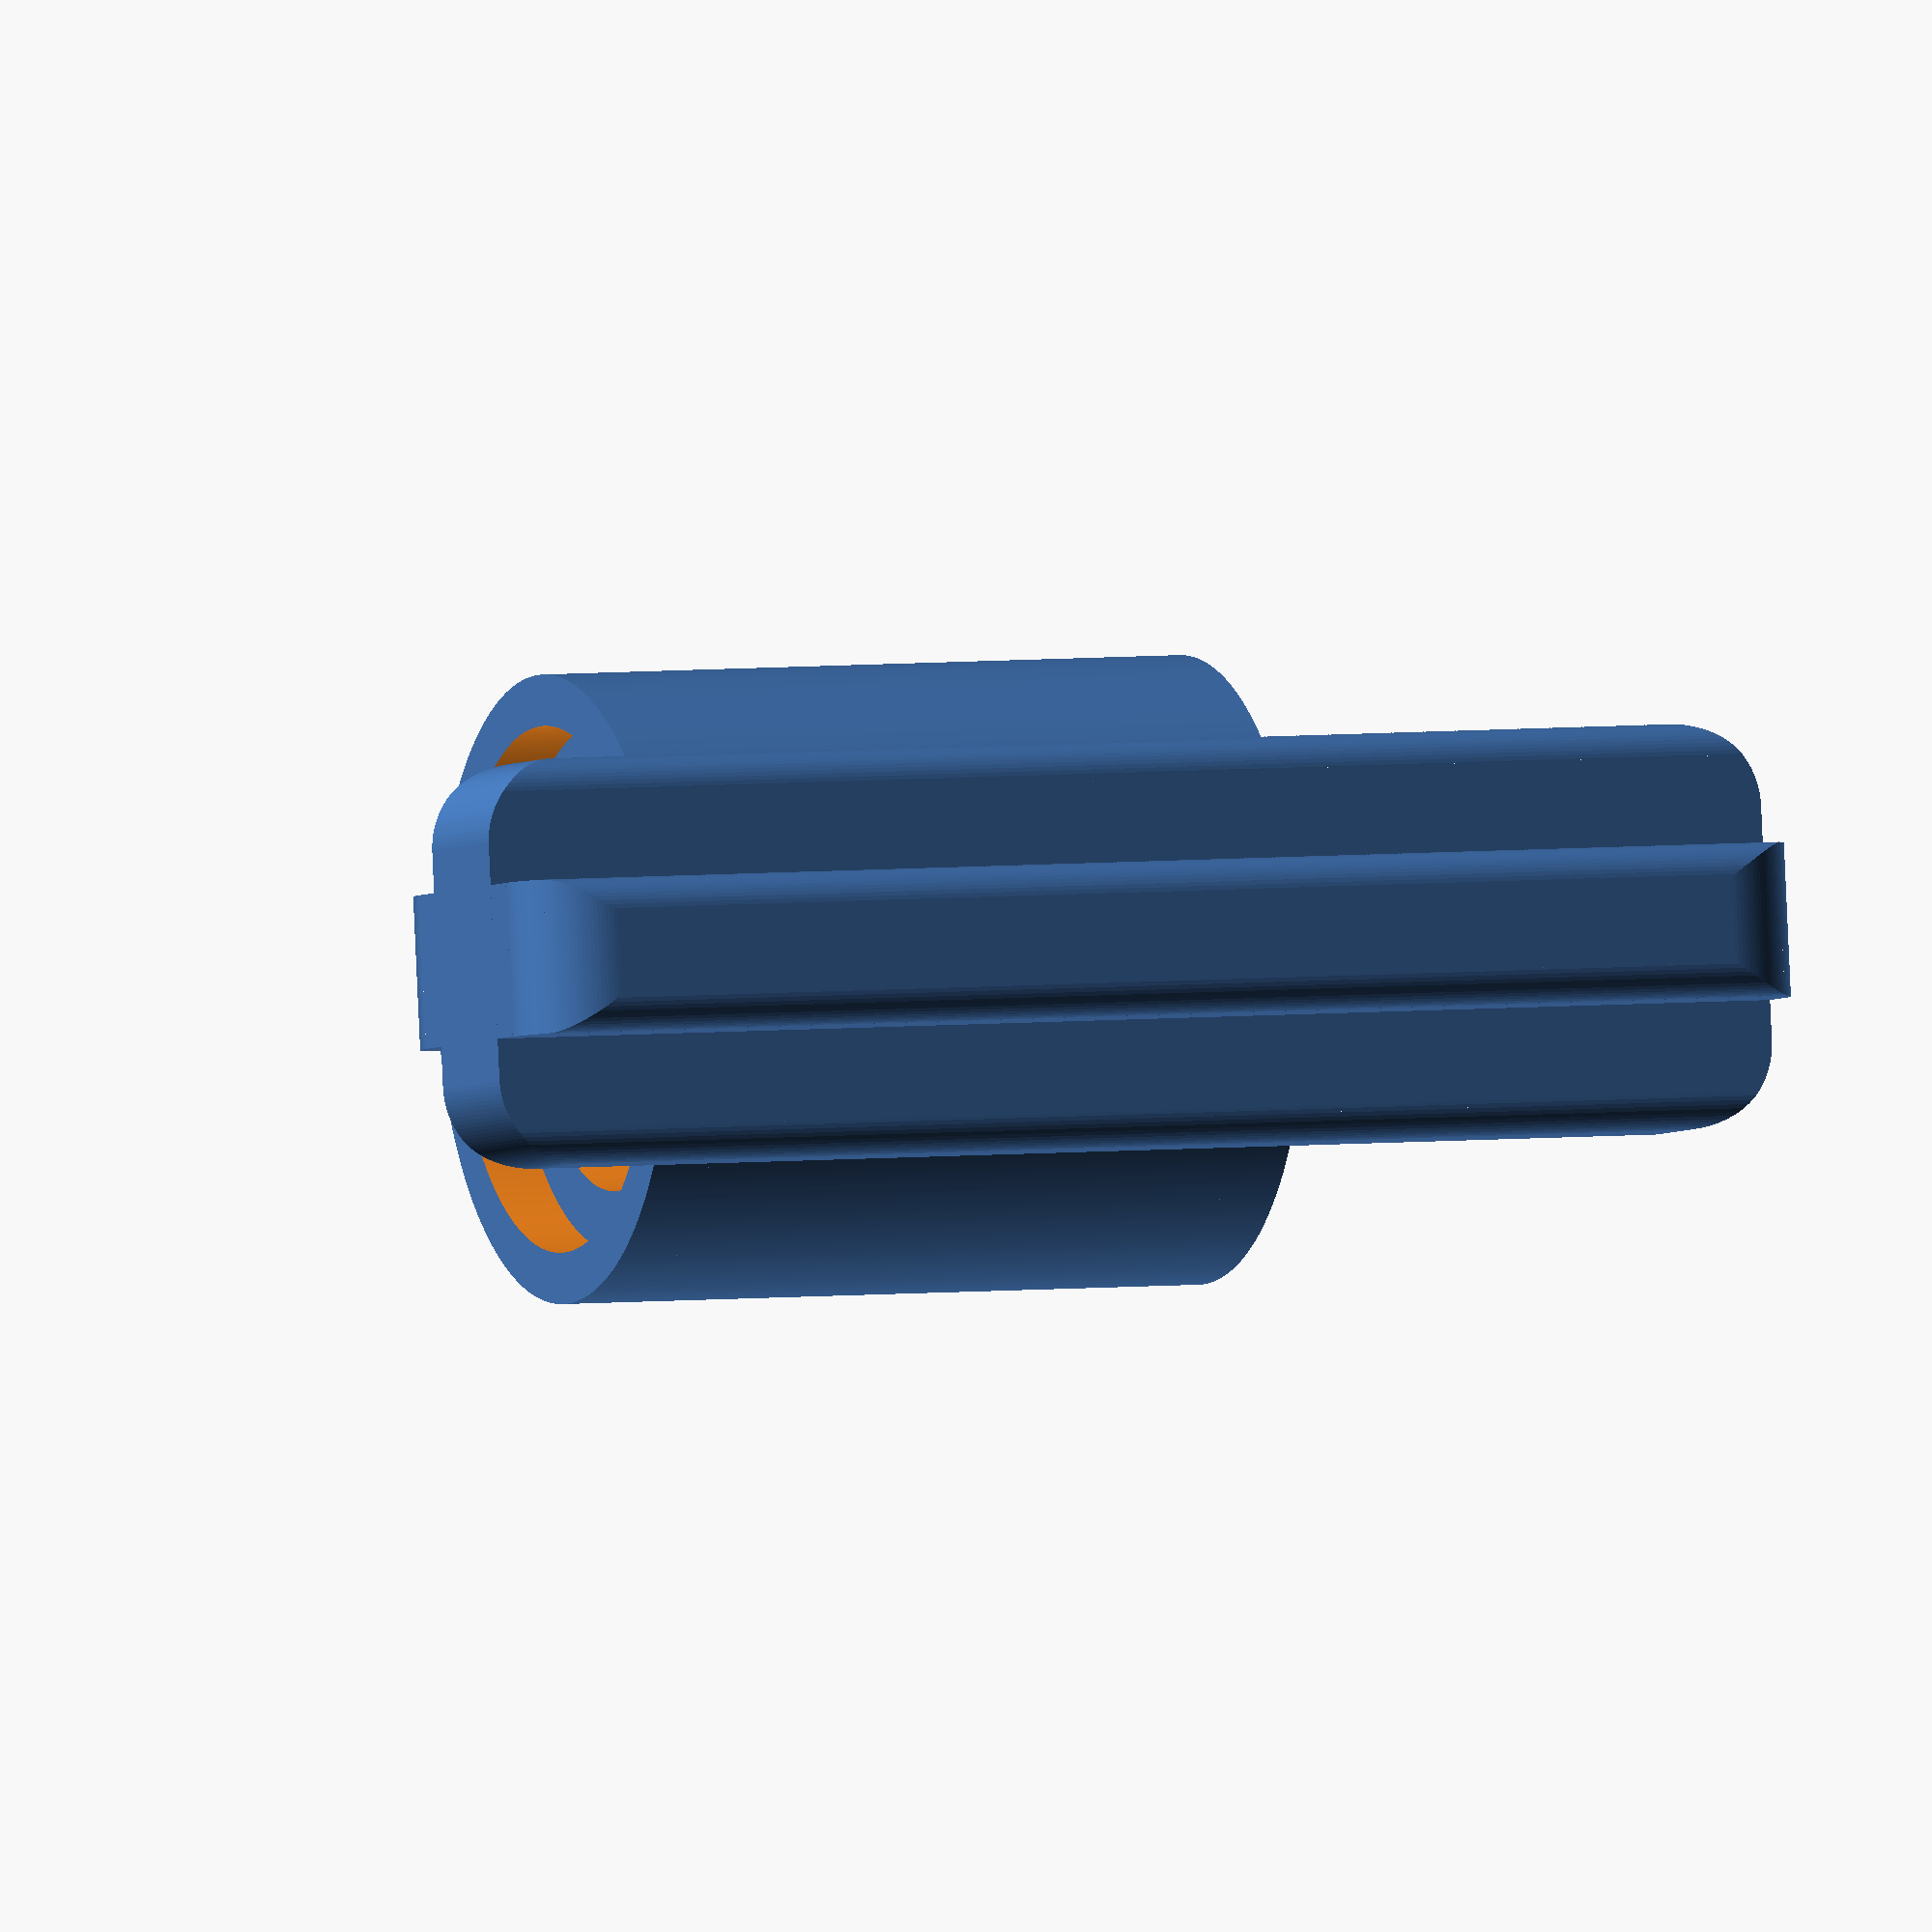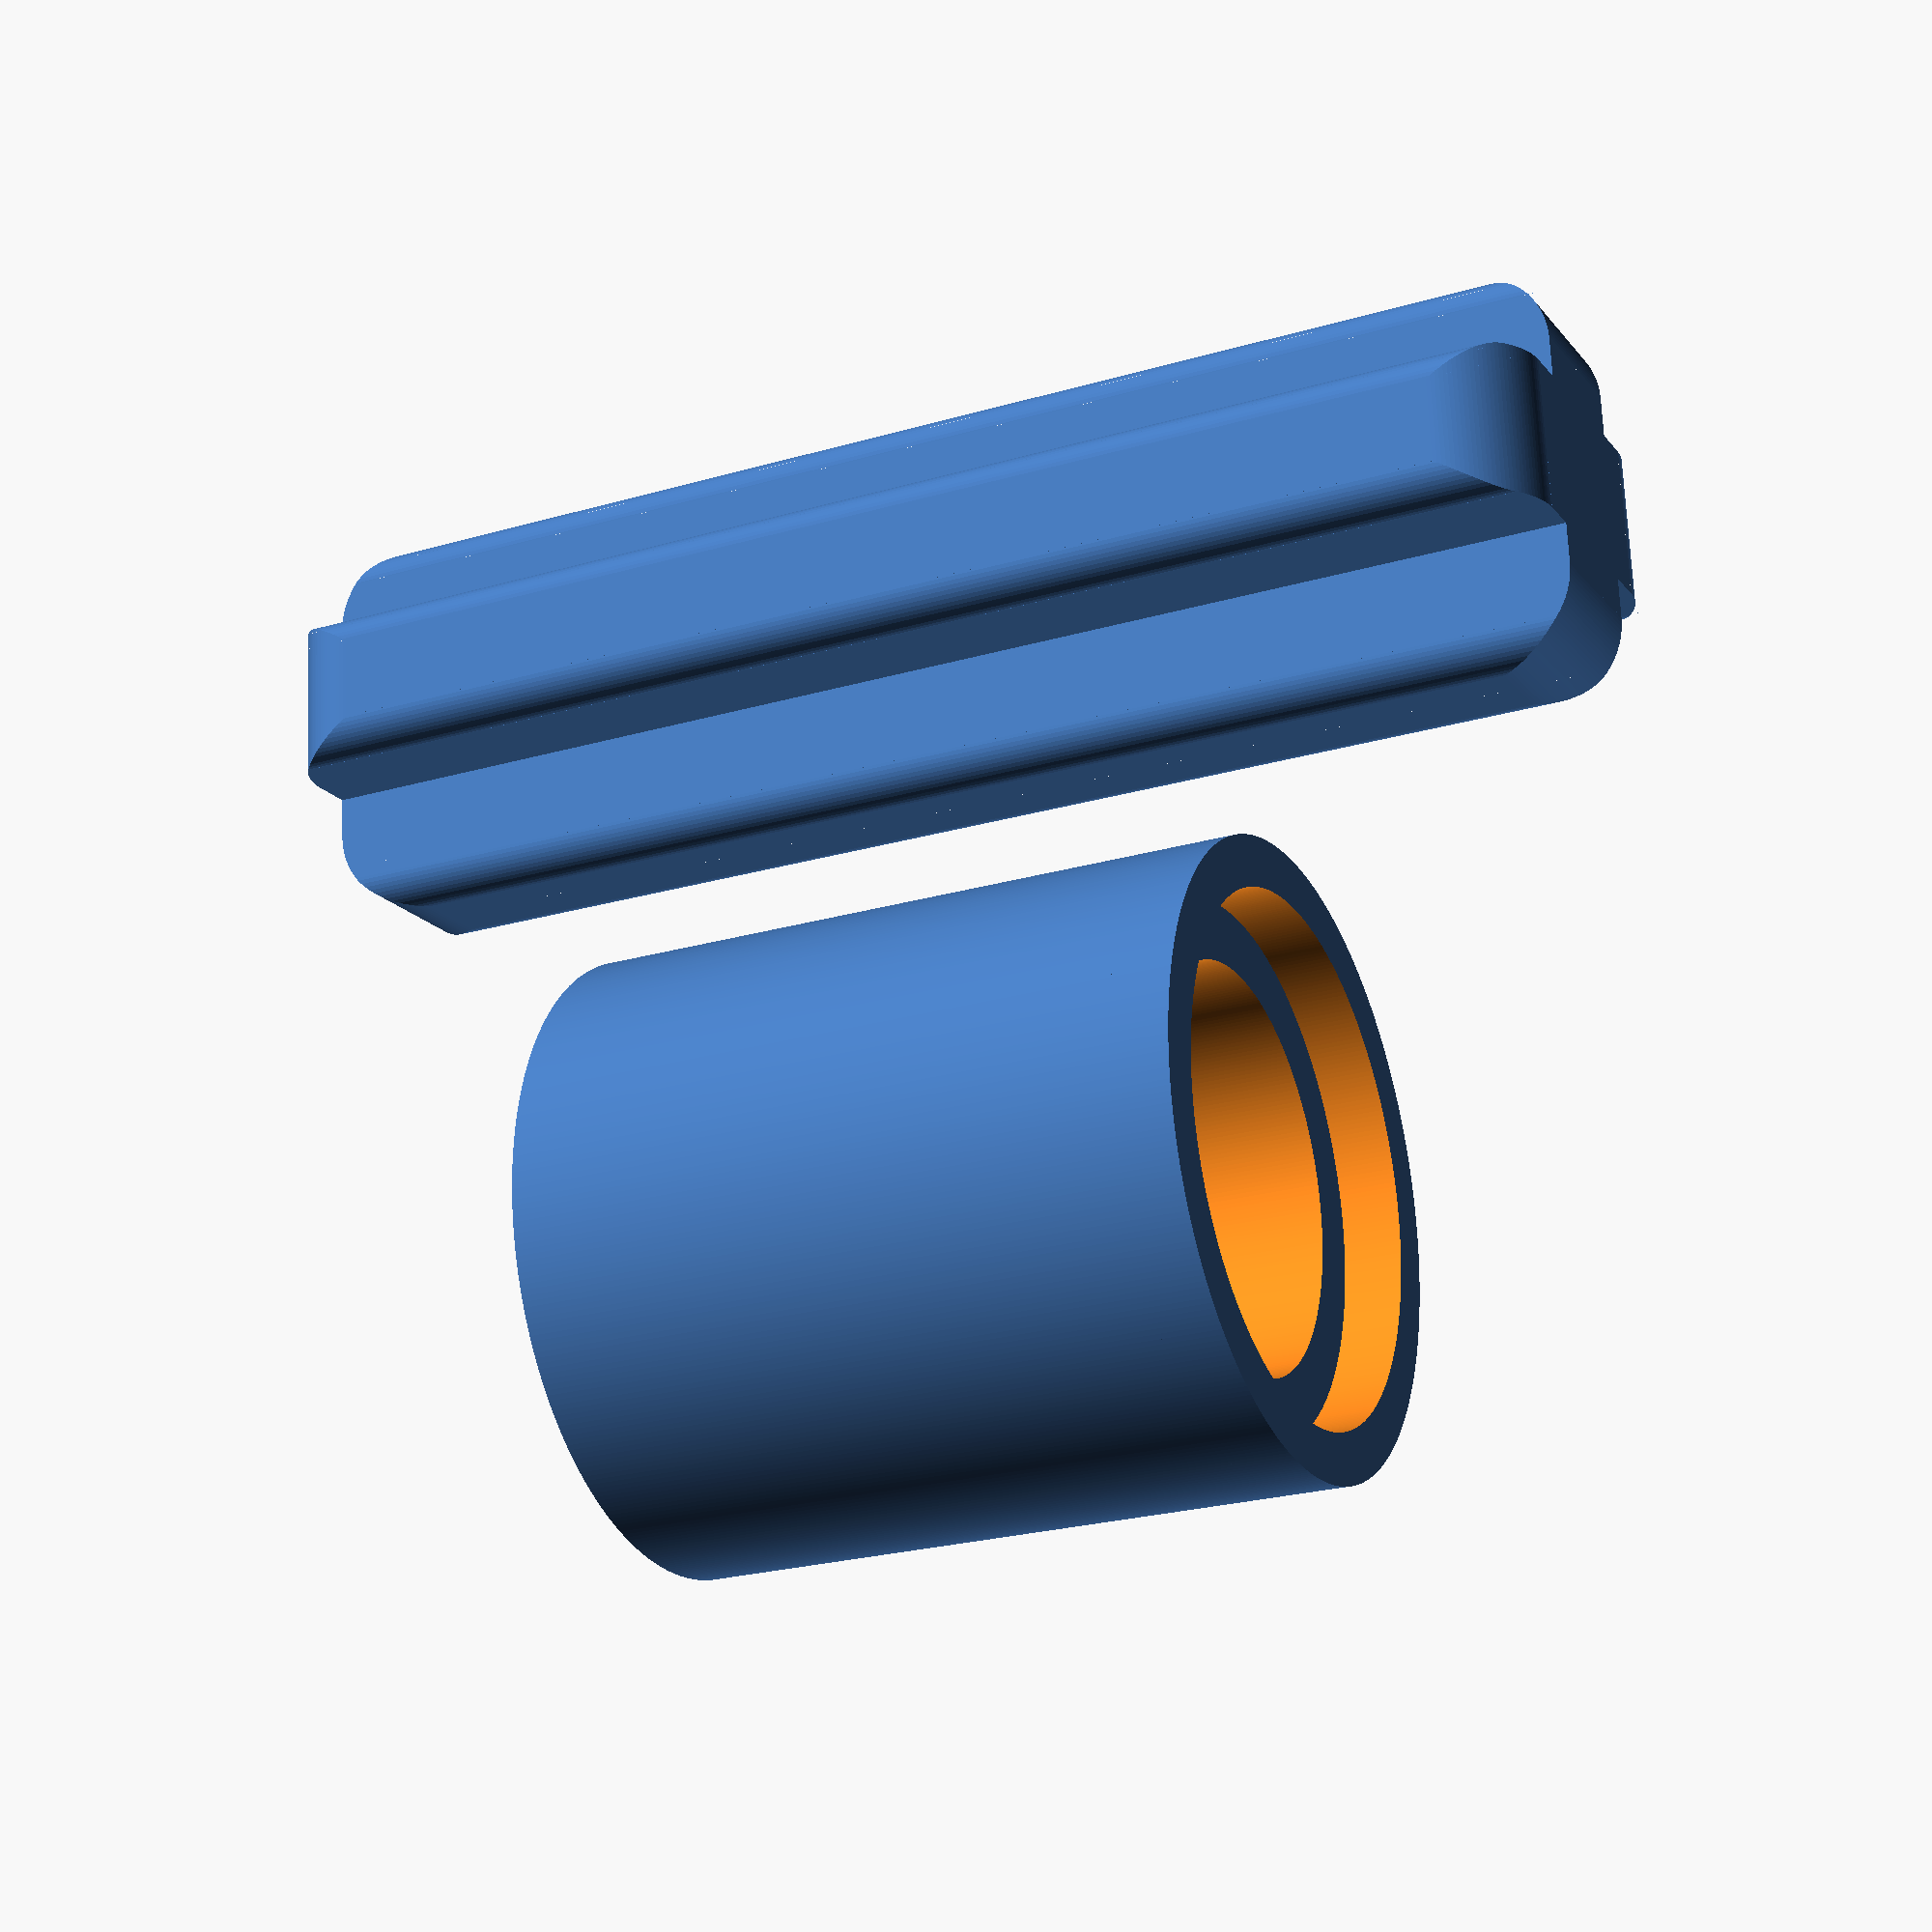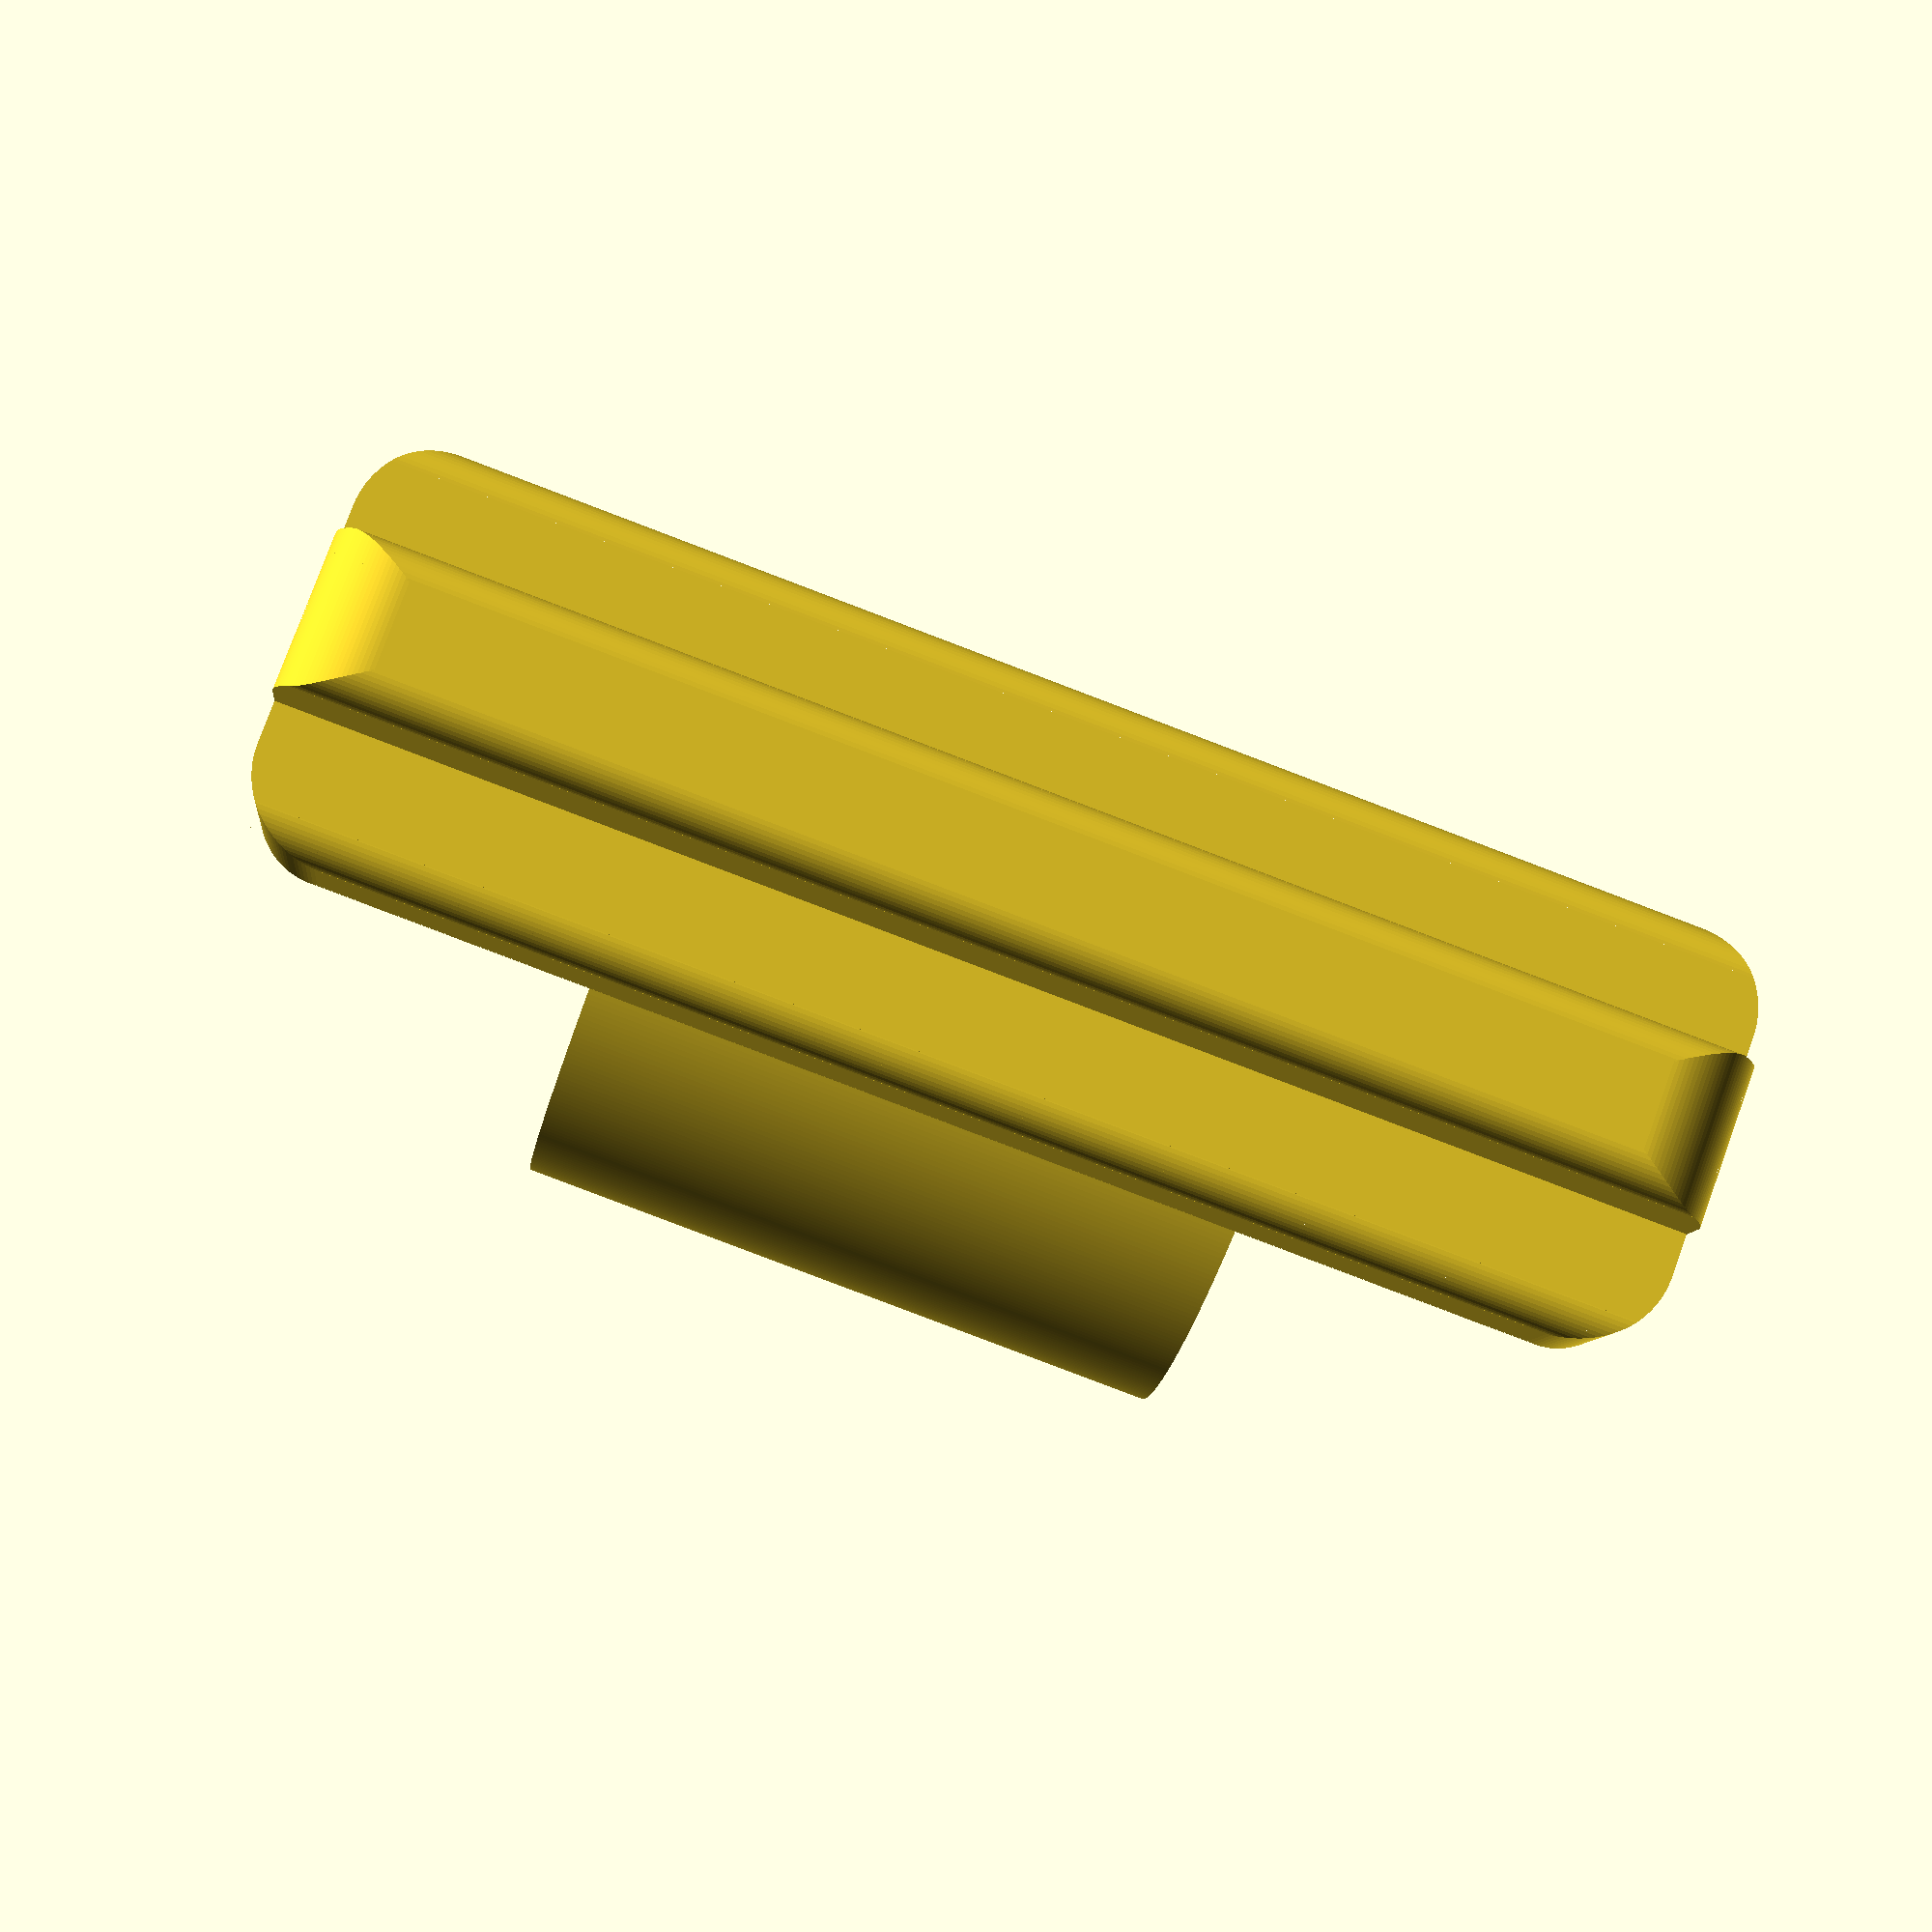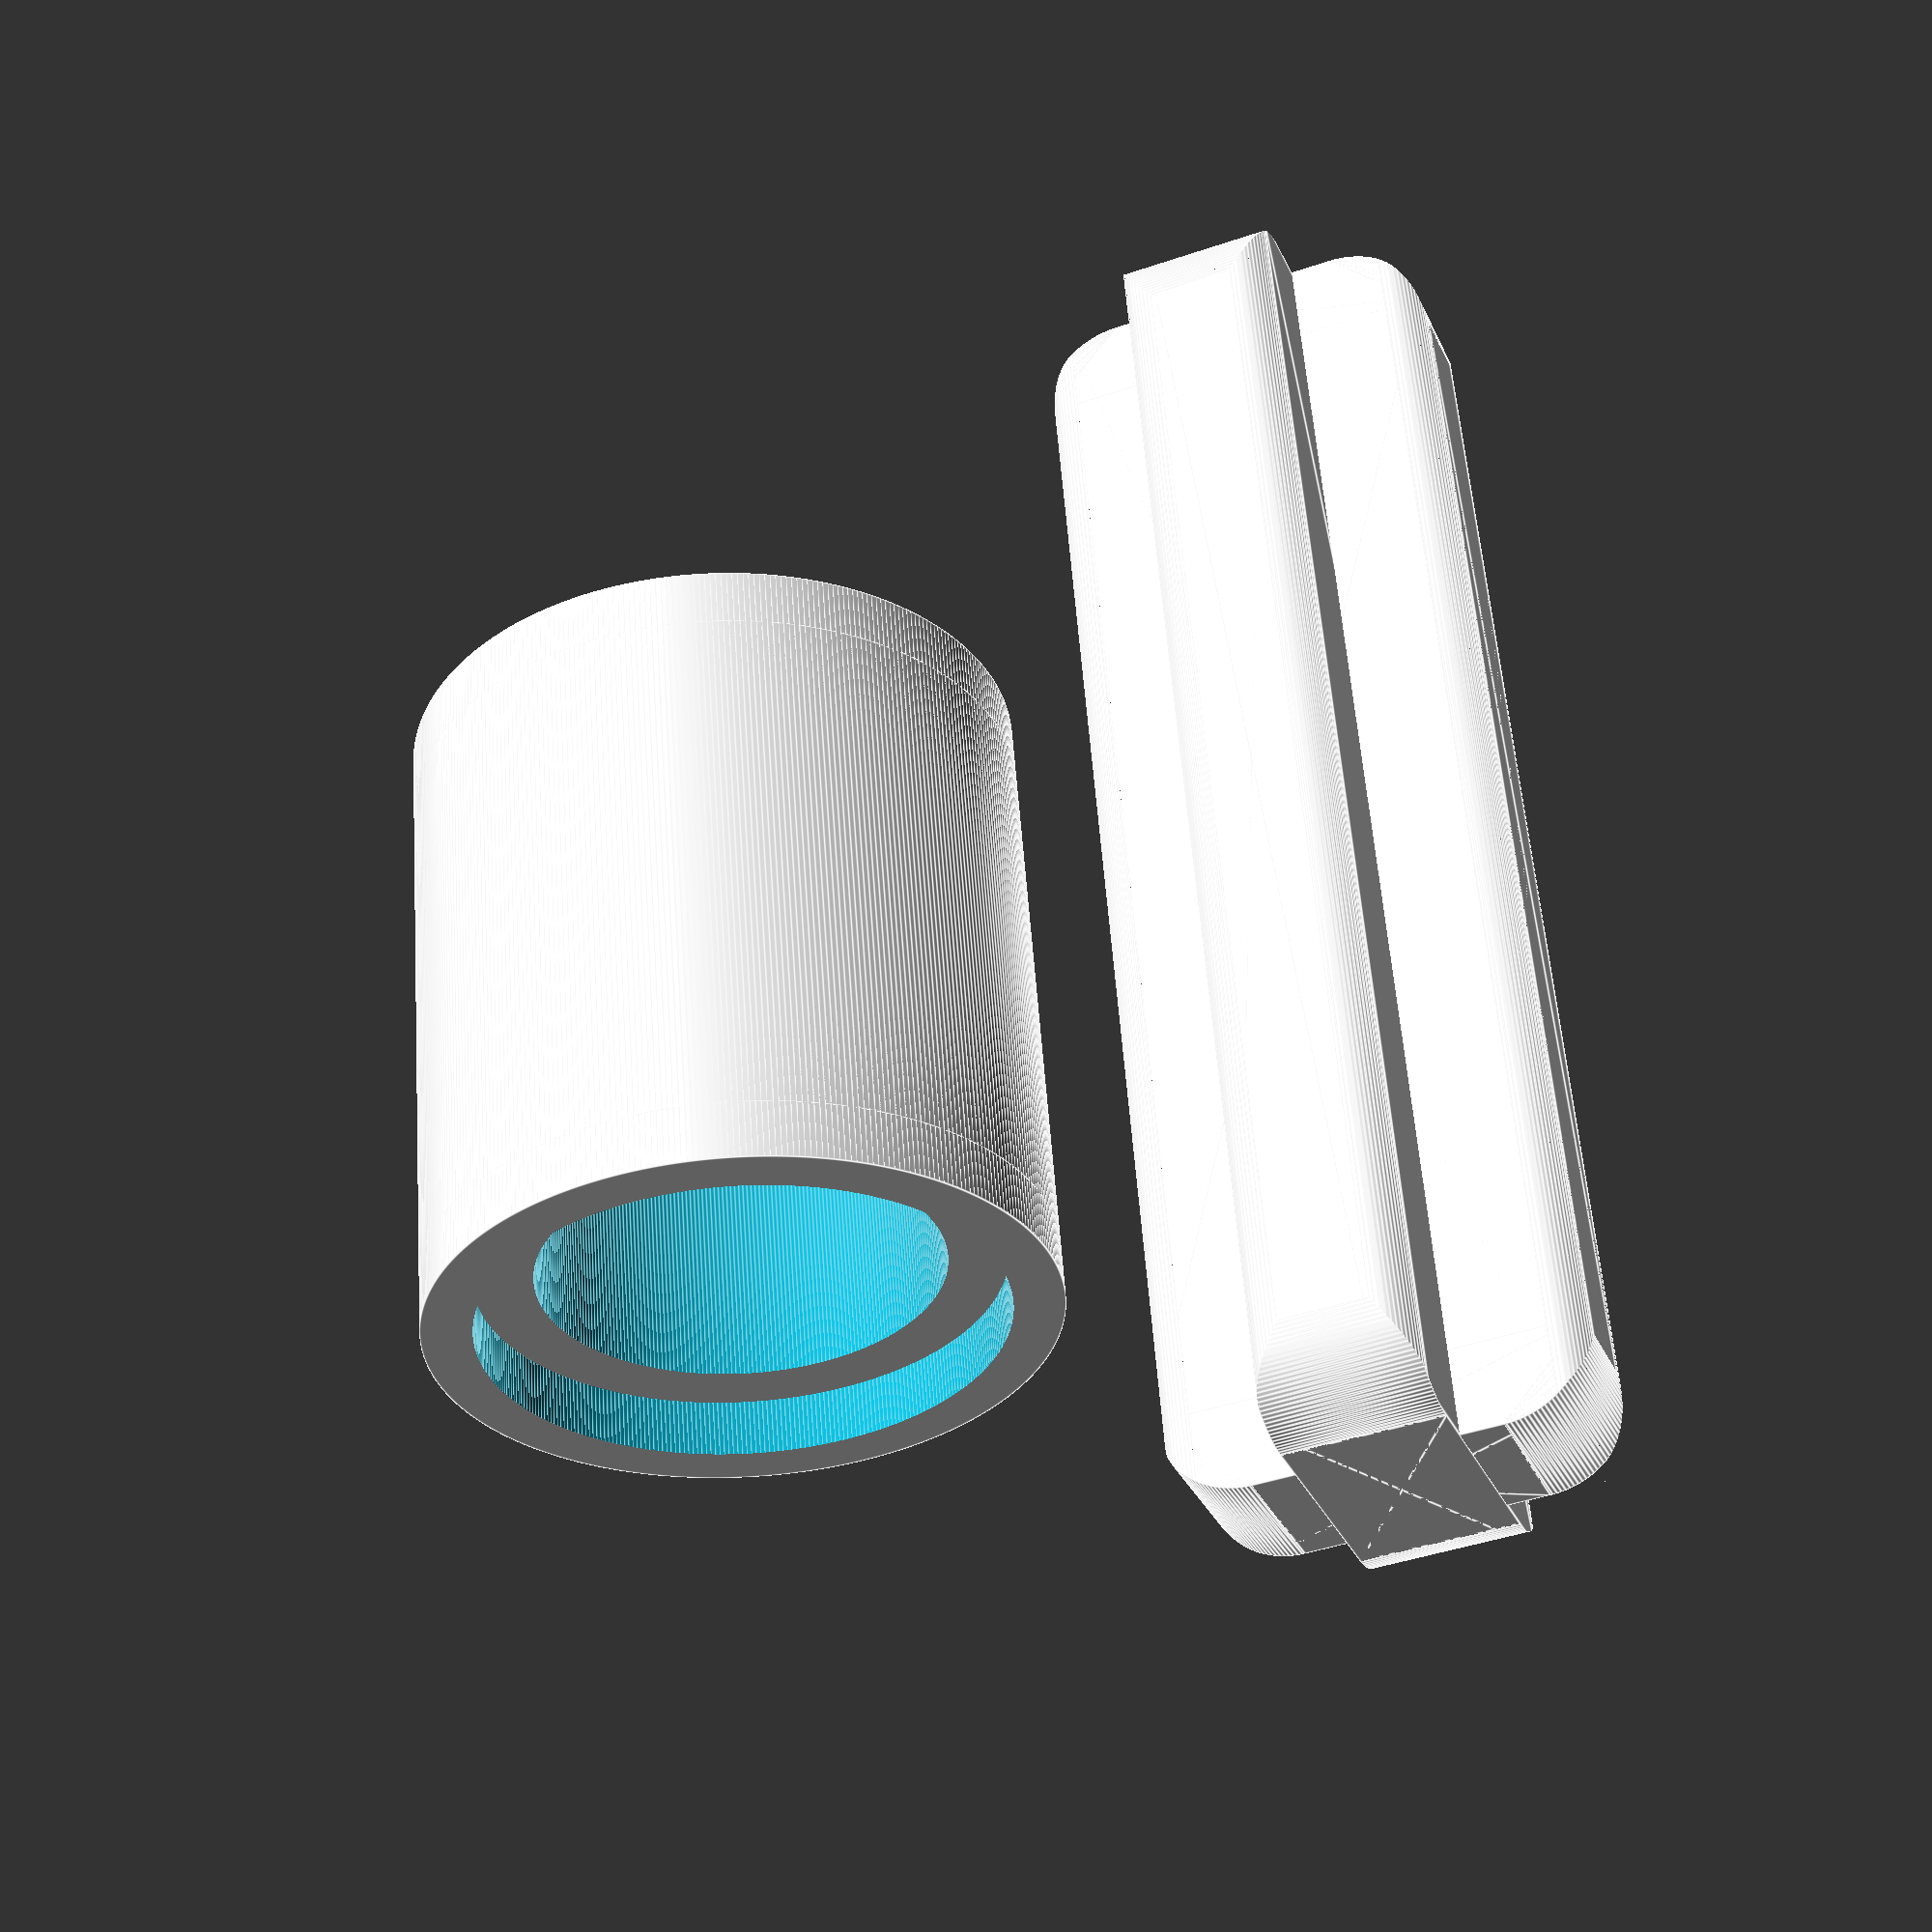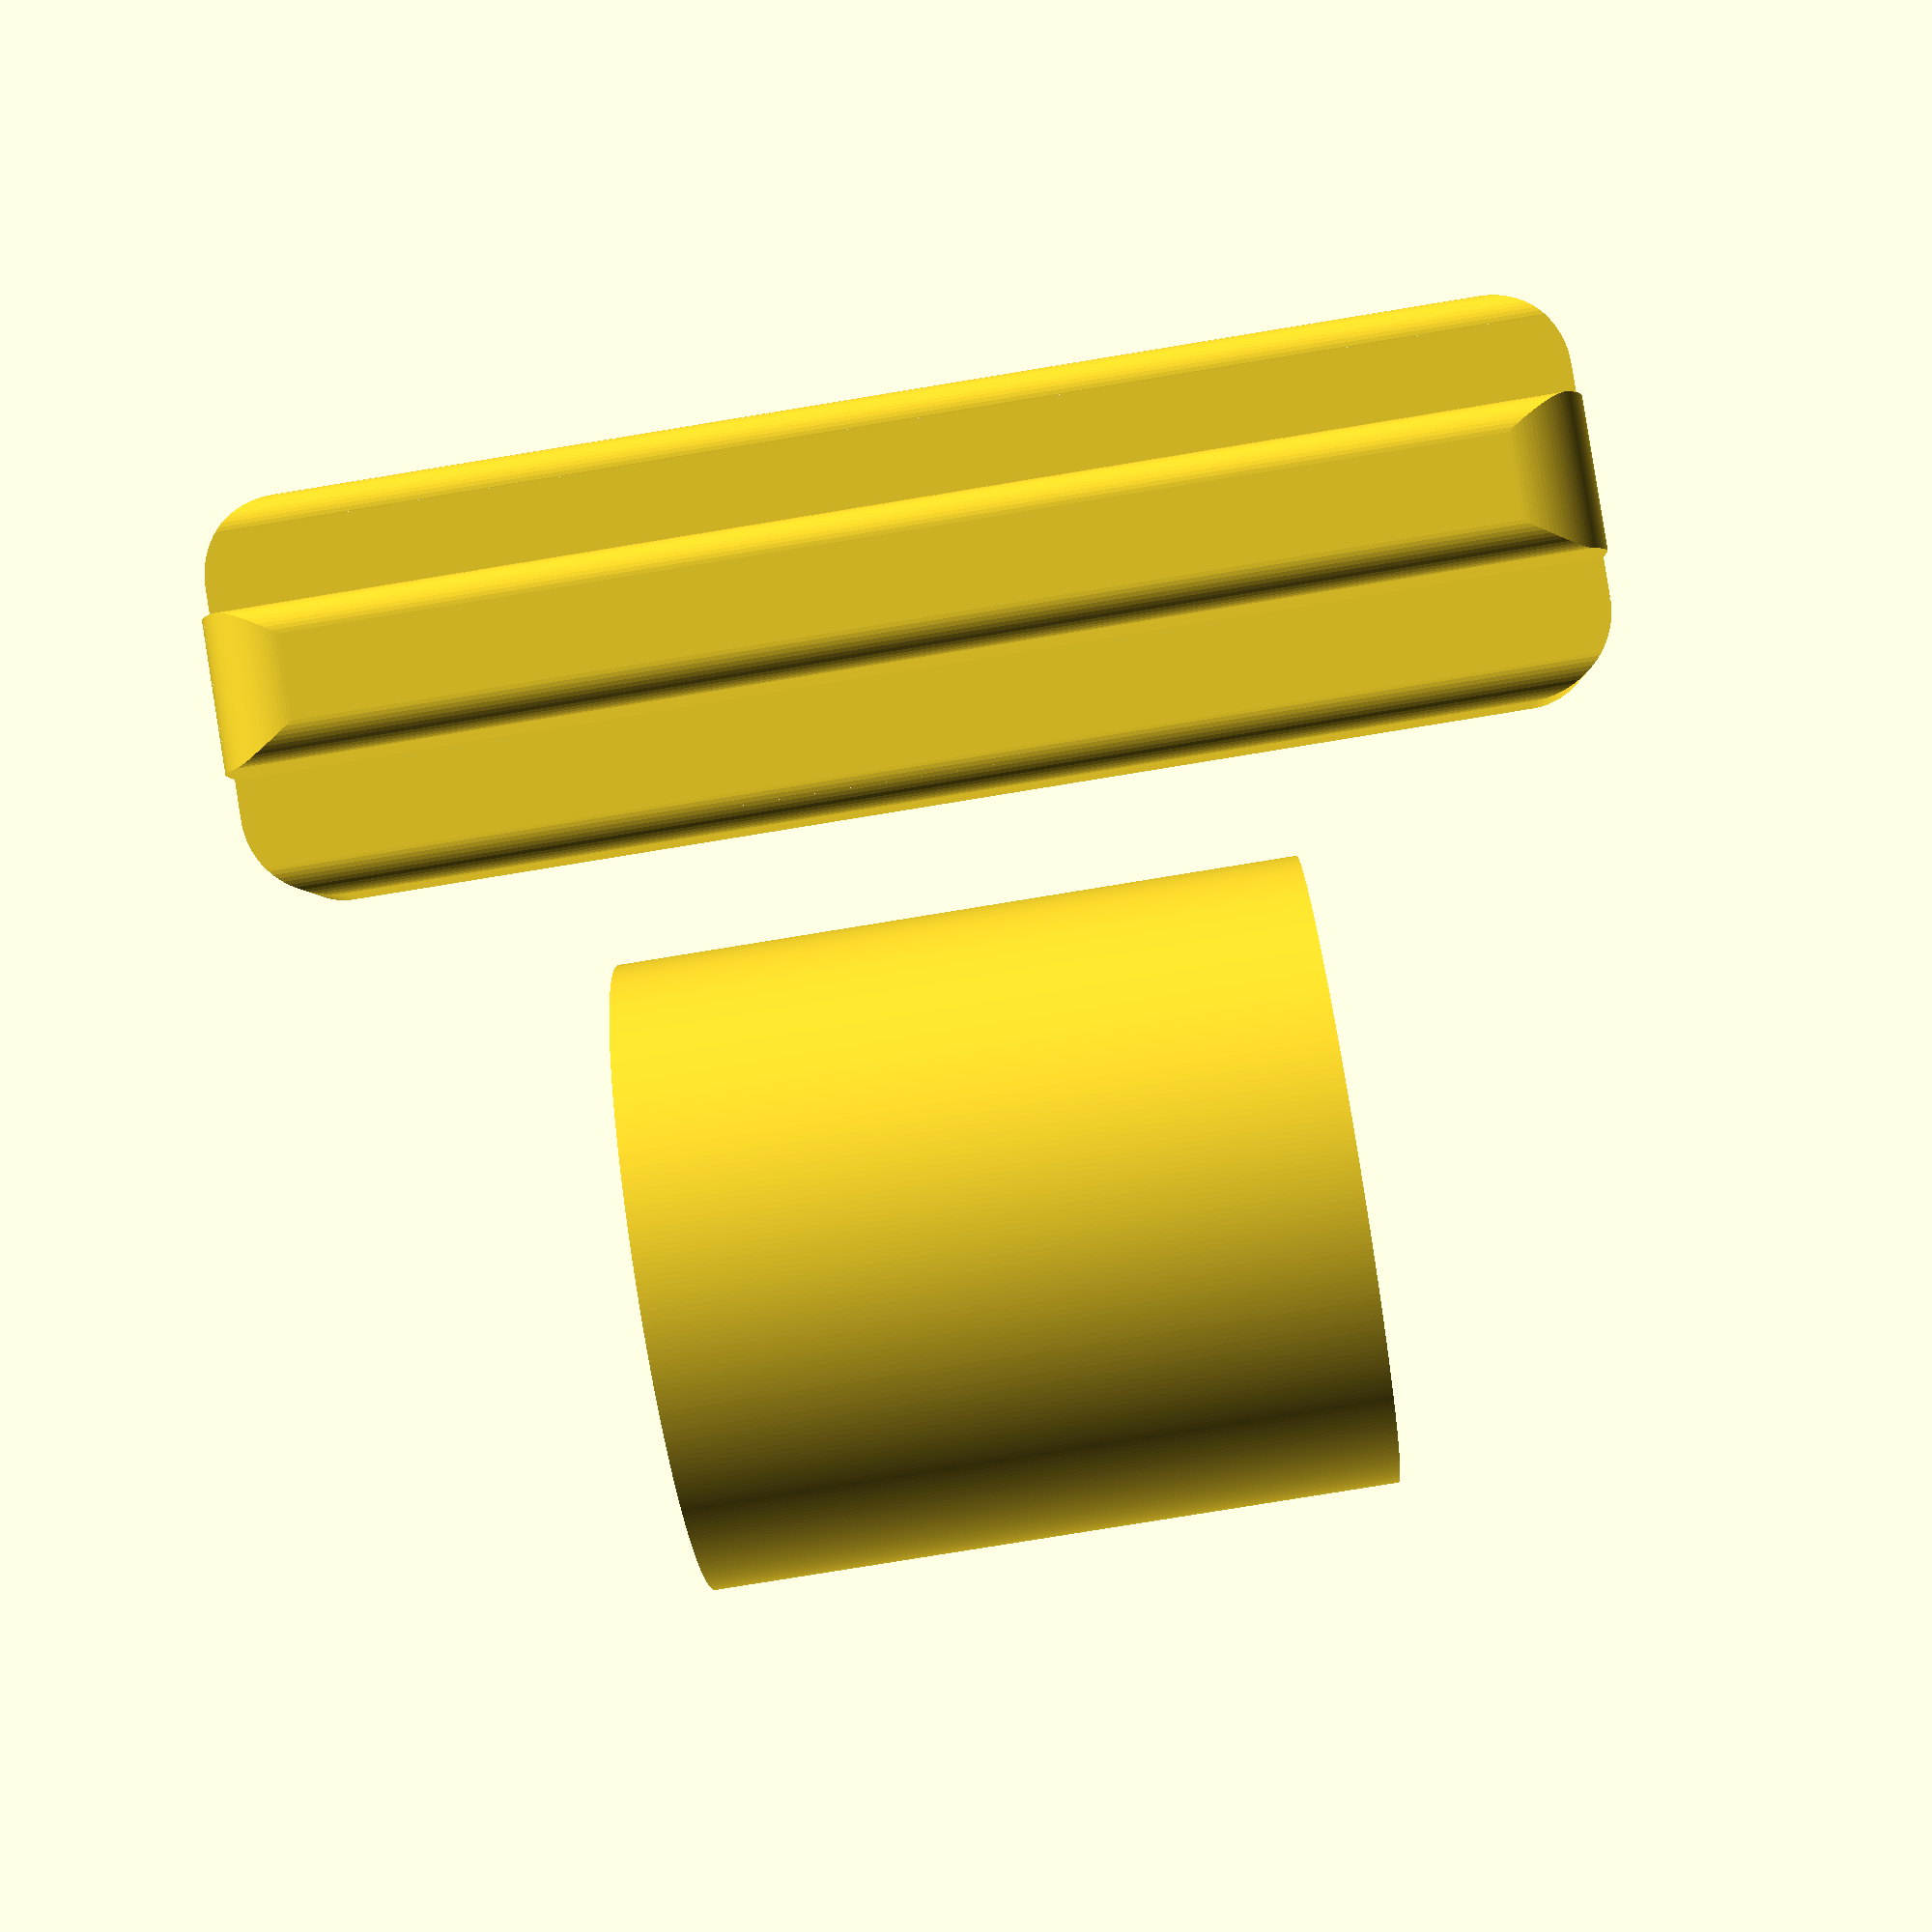
<openscad>
/**
 * LEGO and Technic are trademarks of the LEGO Group.
 *
 * For standard LEGO-compatible bricks, see LEGO.scad. This module
 * is specifically for parts without studs, like gears and axles.
 *
 * Copyright (c) 2025 Christopher Finke (cfinke@gmail.com)
 *
 * Permission is hereby granted, free of charge, to any person obtaining
 * a copy of this software and associated documentation files (the
 * "Software"), to deal in the Software without restriction, including
 * without limitation the rights to use, copy, modify, merge, publish,
 * distribute, sublicense, and/or sell copies of the Software, and to
 * permit persons to whom the Software is furnished to do so, subject to
 * the following conditions:
 *
 * The above copyright notice and this permission notice shall be
 * included in all copies or substantial portions of the Software.
 *
 * THE SOFTWARE IS PROVIDED "AS IS", WITHOUT WARRANTY OF ANY KIND,
 * EXPRESS OR IMPLIED, INCLUDING BUT NOT LIMITED TO THE WARRANTIES OF
 * MERCHANTABILITY, FITNESS FOR A PARTICULAR PURPOSE AND
 * NONINFRINGEMENT. IN NO EVENT SHALL THE AUTHORS OR COPYRIGHT HOLDERS BE
 * LIABLE FOR ANY CLAIM, DAMAGES OR OTHER LIABILITY, WHETHER IN AN ACTION
 * OF CONTRACT, TORT OR OTHERWISE, ARISING FROM, OUT OF OR IN CONNECTION
 * WITH THE SOFTWARE OR THE USE OR OTHER DEALINGS IN THE SOFTWARE.
 */

$fa = 1; $fs = 0.05;

stud_length_in_ms = 8;

technic_axle_spline_thickness = 1.8;
technic_axle_spline_width = 4.75;
technic_axle_spline_corner_radius = 0.4;
technic_axle_cross_section_radius = 1;

technic_pin_connector_outer_diameter = 7.36;
technic_pin_connector_wall_thickness = 1.3;
technic_pin_connector_shoulder_wall_thickness = 0.6;
technic_pin_connector_shoulder_depth = 0.70;

// When OpenSCAD does the preview render, if two objects in a difference() end at exactly
// the same plane, it will show a shadowy 0-thickness layer. If instead, one of the difference()
// children extends any amount past that surface, the preview is much cleaner.
EXTENSION_FOR_DIFFERENCE = 1;

module technic() {
	technic_axle();
	translate([ technic_pin_connector_outer_diameter, 0, 0]) technic_pin_connector();
}

/**
 * Axles.
 *
 * part #3704:  technic_axle( length = 2 );
 * part #4519:  technic_axle( length = 3 );
 * part #3705:  technic_axle( length = 4 );
 * part #32073: technic_axle( length = 5 );
 * part #3706:  technic_axle( length = 6 );
 * part #44294: technic_axle( length = 7 );
 * part #3707:  technic_axle( length = 8 );
 * part #60485: technic_axle( length = 9 );
 * part #3737:  technic_axle( length = 10 );
 * part #23948: technic_axle( length = 11 );
 * part #3708:  technic_axle( length = 12 );
 * part #50451: technic_axle( length = 16 );
 * part #50450: technic_axle( length = 32 );
 */
module technic_axle(
	length = 2, // The length in studs. An axle of length 2 will be the same length as a 2-stud brick.
) {
	                       technic_axle_spline( length = length );
	rotate( [ 0, 0, 90 ] ) technic_axle_spline( length = length );

	/**
	 * Generate one of the axle splines. An axle is made up of two splines, rotated 90º from each other.
	 */
	module technic_axle_spline( length ) {
		// To get the rounded corners when viewing the spline looking at the long wide side, we need
		// to intersect it with rounded rectangle turned 90º in that direction.
		intersection() {
			rotate( [ 90, 0, 0 ] )
				linear_extrude( technic_axle_spline_thickness, center = true )
					technic_rounded_rectangle( width = technic_axle_spline_width, height = stud_length_in_ms * length, radius = technic_axle_cross_section_radius );

			linear_extrude( stud_length_in_ms * length, center = true )
				technic_rounded_rectangle( technic_axle_spline_width, technic_axle_spline_thickness, technic_axle_spline_corner_radius );
		};
	}
}

/**
 * Pin connectors.
 *
 * part #18654: technic_pin_connector( length = 1 );
 */
module technic_pin_connector(
	length = 1, // The length in studs. An axle of length 2 will be the same length as a 2-stud brick.
) {
	union() {
		// The hollow cylinder that forms the outer wall.
		difference() {
			cylinder( h = stud_length_in_ms * length, r = technic_pin_connector_outer_diameter / 2, center = true );
			cylinder( h = stud_length_in_ms * length + EXTENSION_FOR_DIFFERENCE, r = ( technic_pin_connector_outer_diameter / 2 ) - technic_pin_connector_shoulder_wall_thickness, center = true );
		}

		difference() {
			cylinder( h = ( stud_length_in_ms * length ) - ( technic_pin_connector_shoulder_depth * 2 ), r = technic_pin_connector_outer_diameter / 2, center = true );
			cylinder( h = ( stud_length_in_ms * length ) - ( technic_pin_connector_shoulder_depth * 2 ) + EXTENSION_FOR_DIFFERENCE, r = ( technic_pin_connector_outer_diameter / 2 ) - technic_pin_connector_wall_thickness, center = true );
		}
	}
}

/**
 * Generate a rounded rectangle.
 */
module technic_rounded_rectangle( width = 1, height = 1, radius = 0.1 ) {
	union() {
		// Position a circle to act as each rounded corner of the axle.
		translate( [ -( width / 2 ) + radius,  ( height / 2 ) - radius, 0 ] ) circle( r = radius );
		translate( [  ( width / 2 ) - radius,  ( height / 2 ) - radius, 0 ] ) circle( r = radius );
		translate( [  ( width / 2 ) - radius, -( height / 2 ) + radius, 0 ] ) circle( r = radius );
		translate( [ -( width / 2 ) + radius, -( height / 2 ) + radius, 0 ] ) circle( r = radius );

		// Now add squares to fill in the spaces between the circles in each direction.
		square( [ width - ( radius * 2 ), height ],                 center = true );
		square( [ width,                  height - ( radius * 2 )], center = true );
	};
}

technic();
</openscad>
<views>
elev=175.6 azim=352.9 roll=111.7 proj=o view=solid
elev=24.3 azim=84.3 roll=295.8 proj=p view=wireframe
elev=84.0 azim=285.8 roll=249.2 proj=p view=solid
elev=123.7 azim=201.4 roll=4.1 proj=p view=edges
elev=79.4 azim=166.8 roll=99.3 proj=p view=solid
</views>
